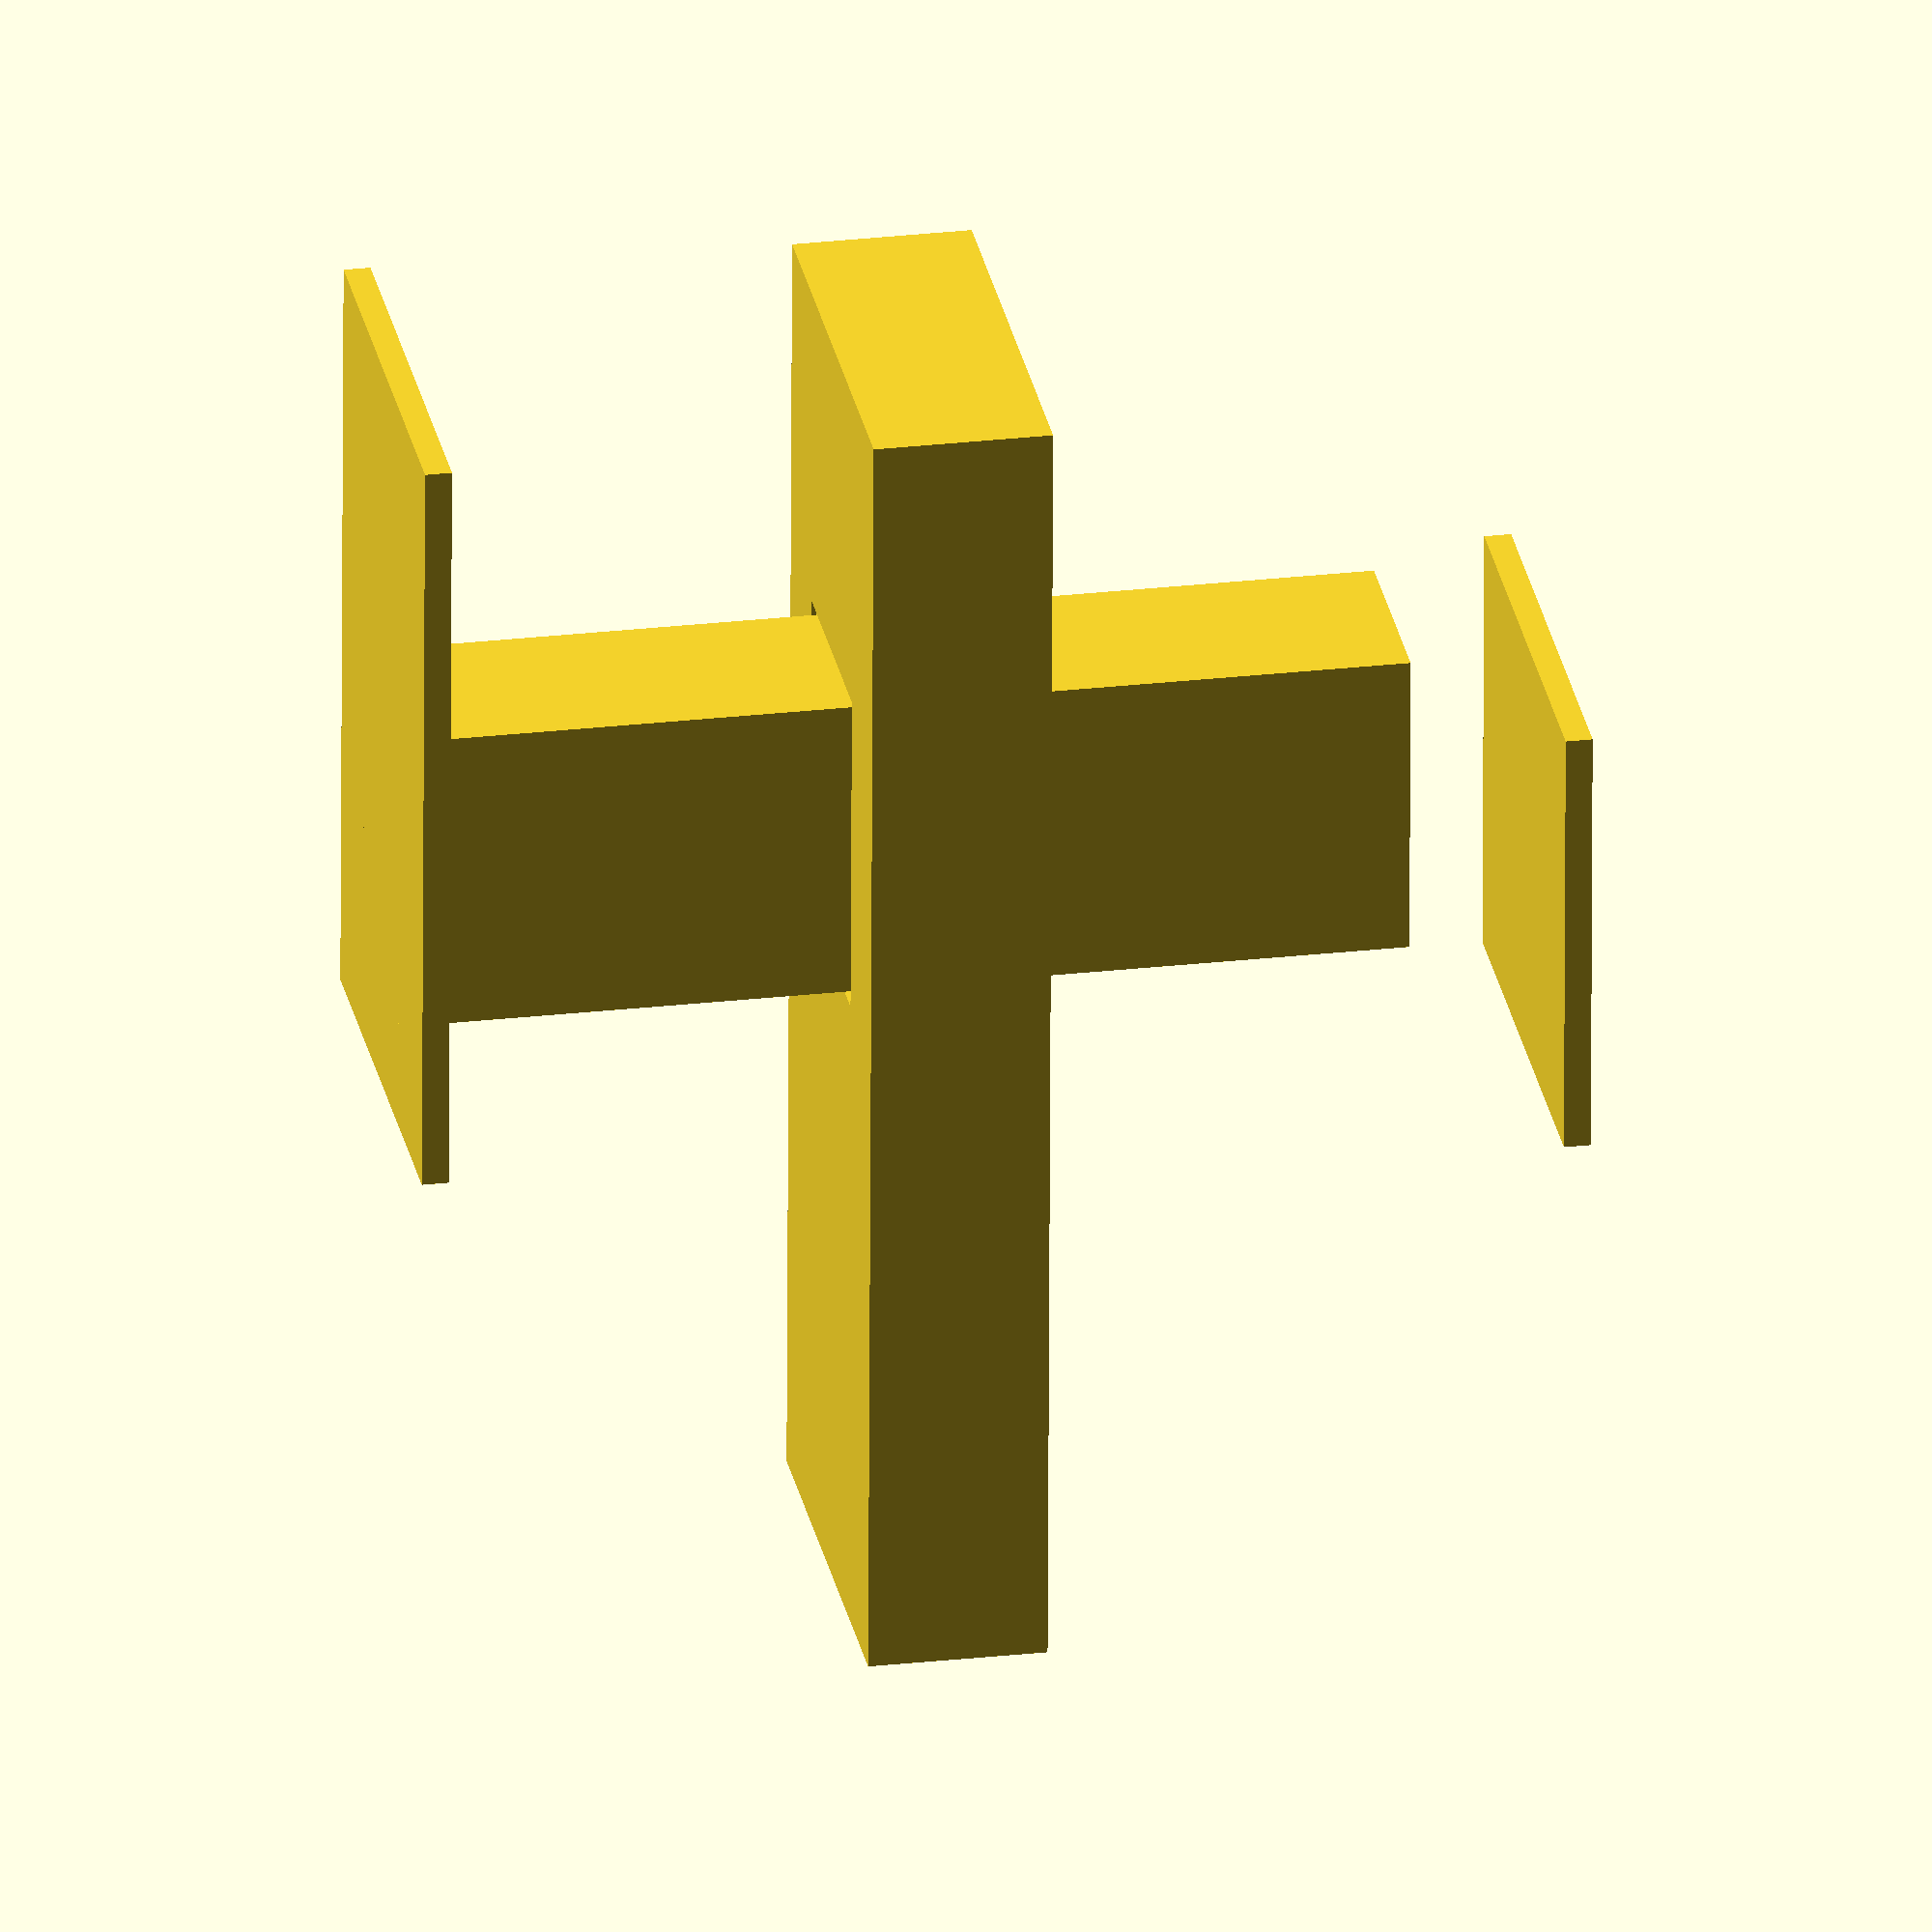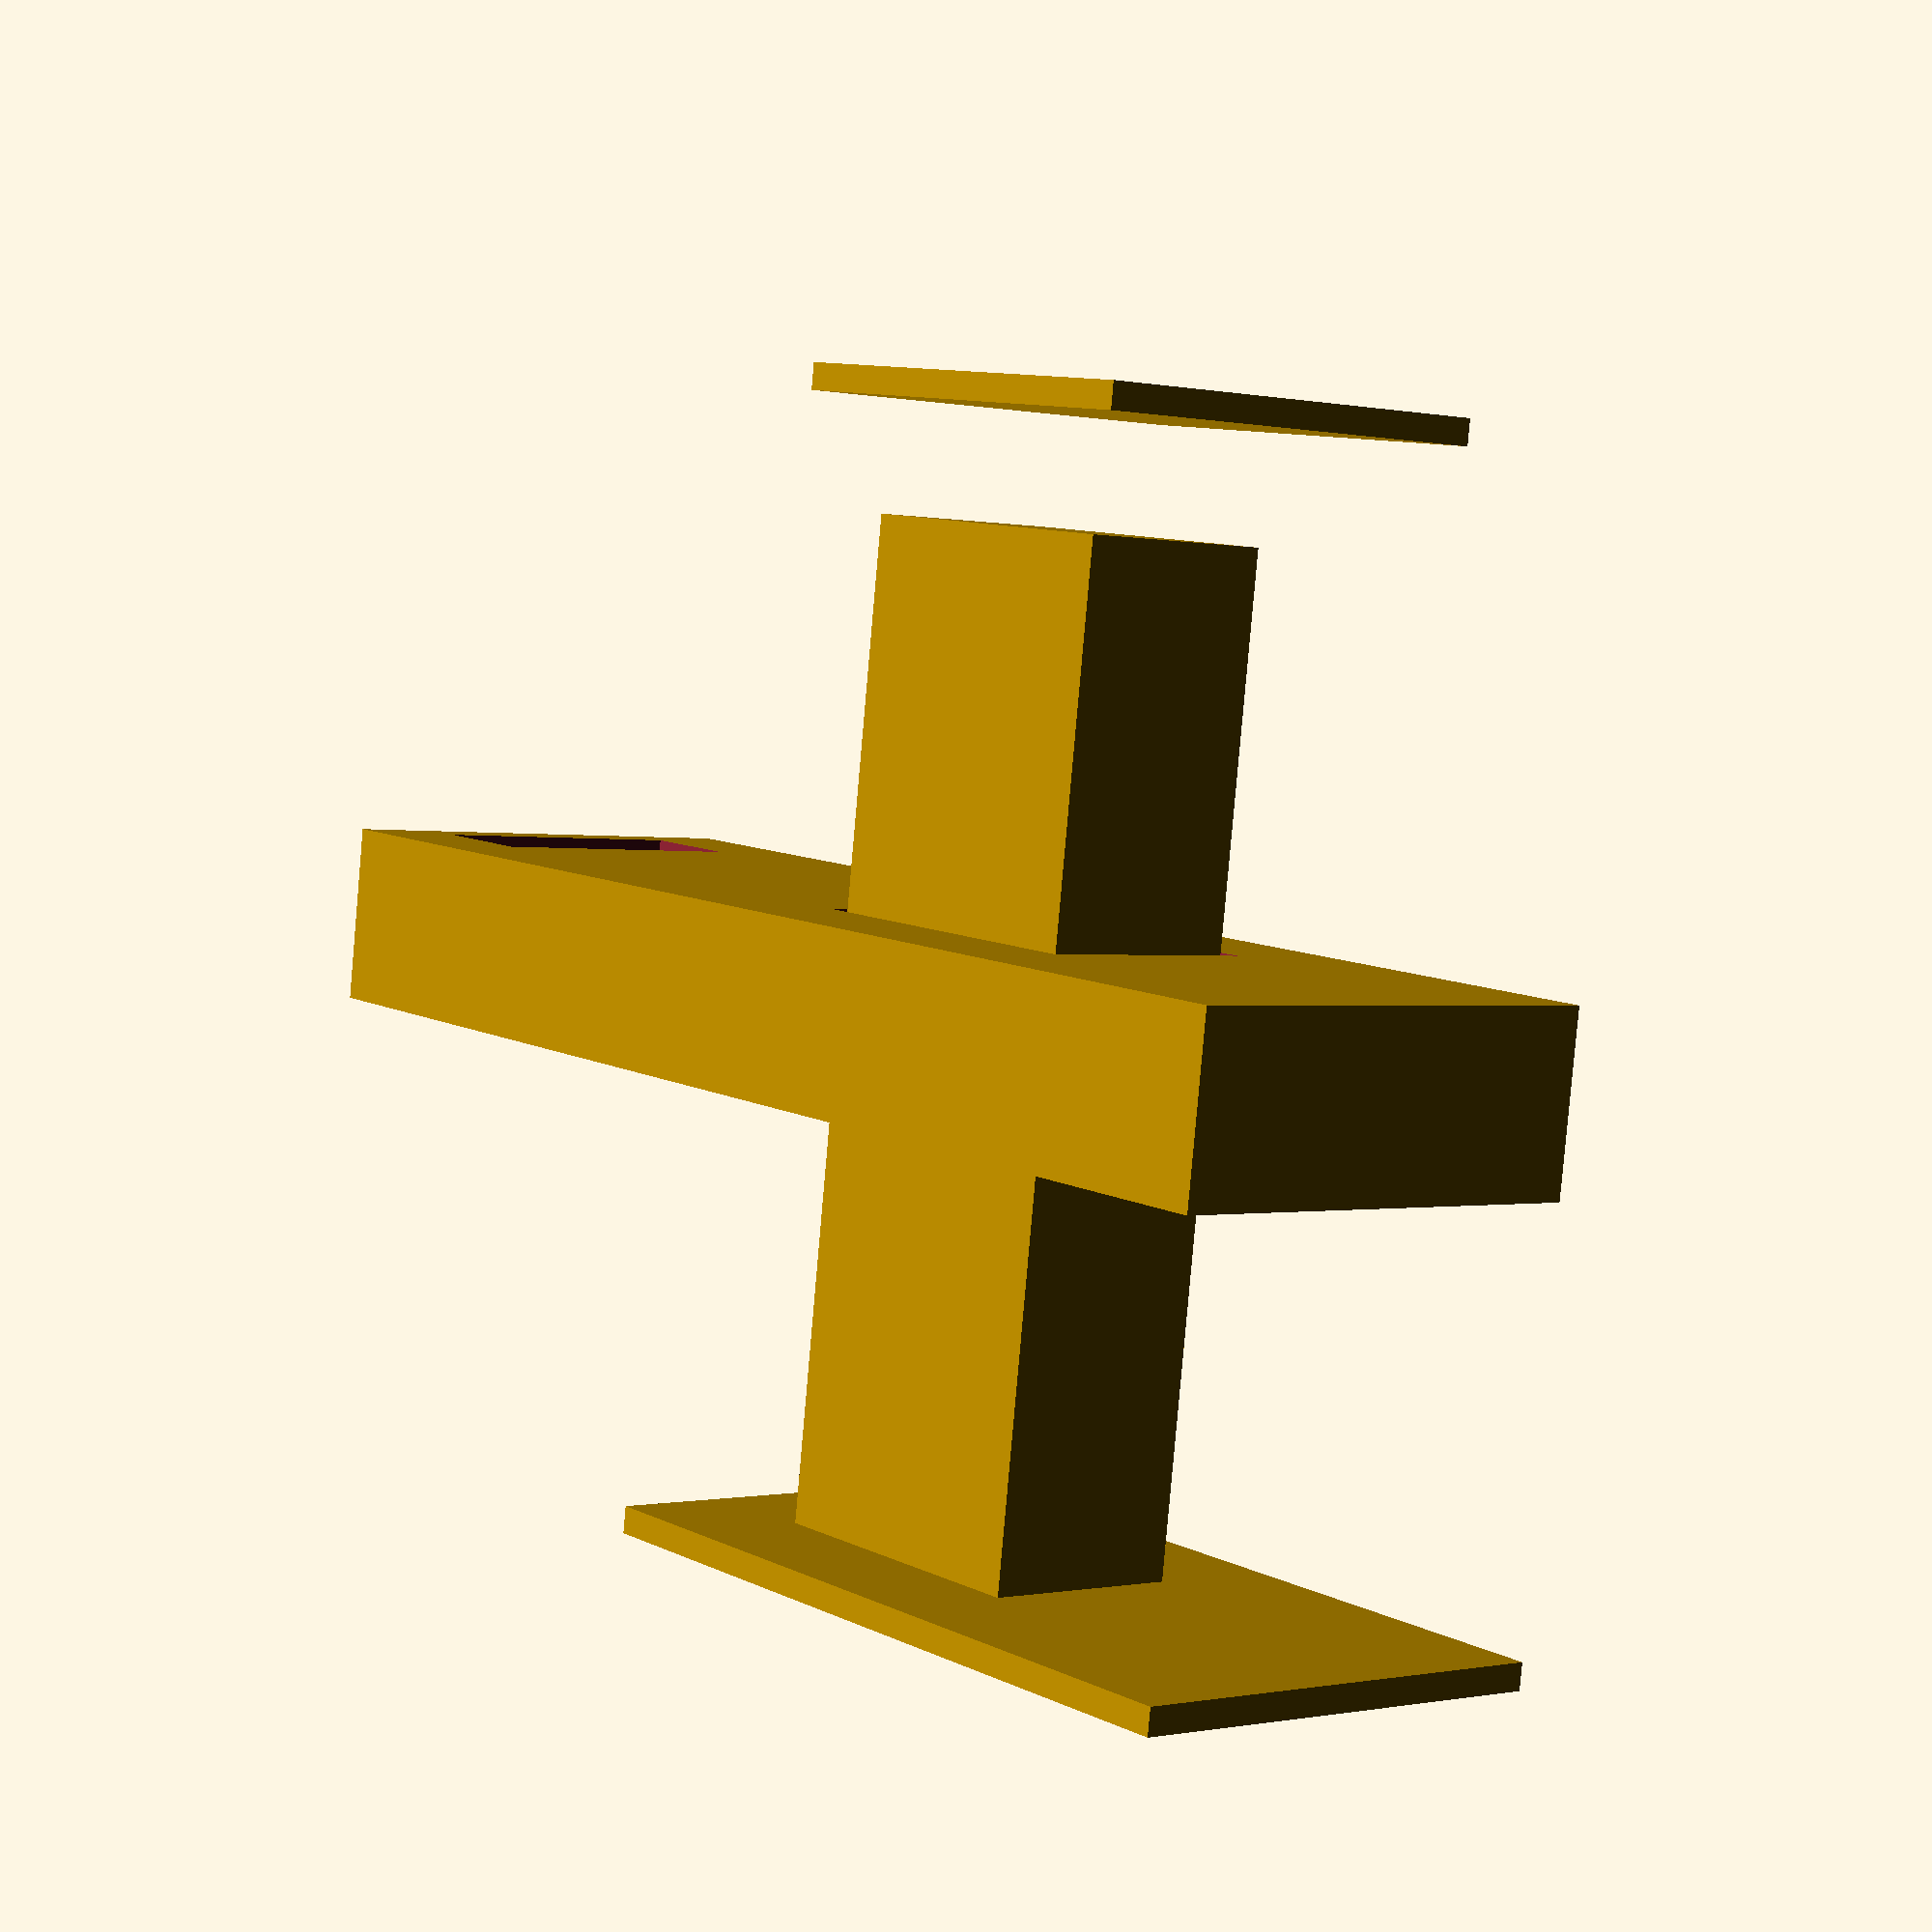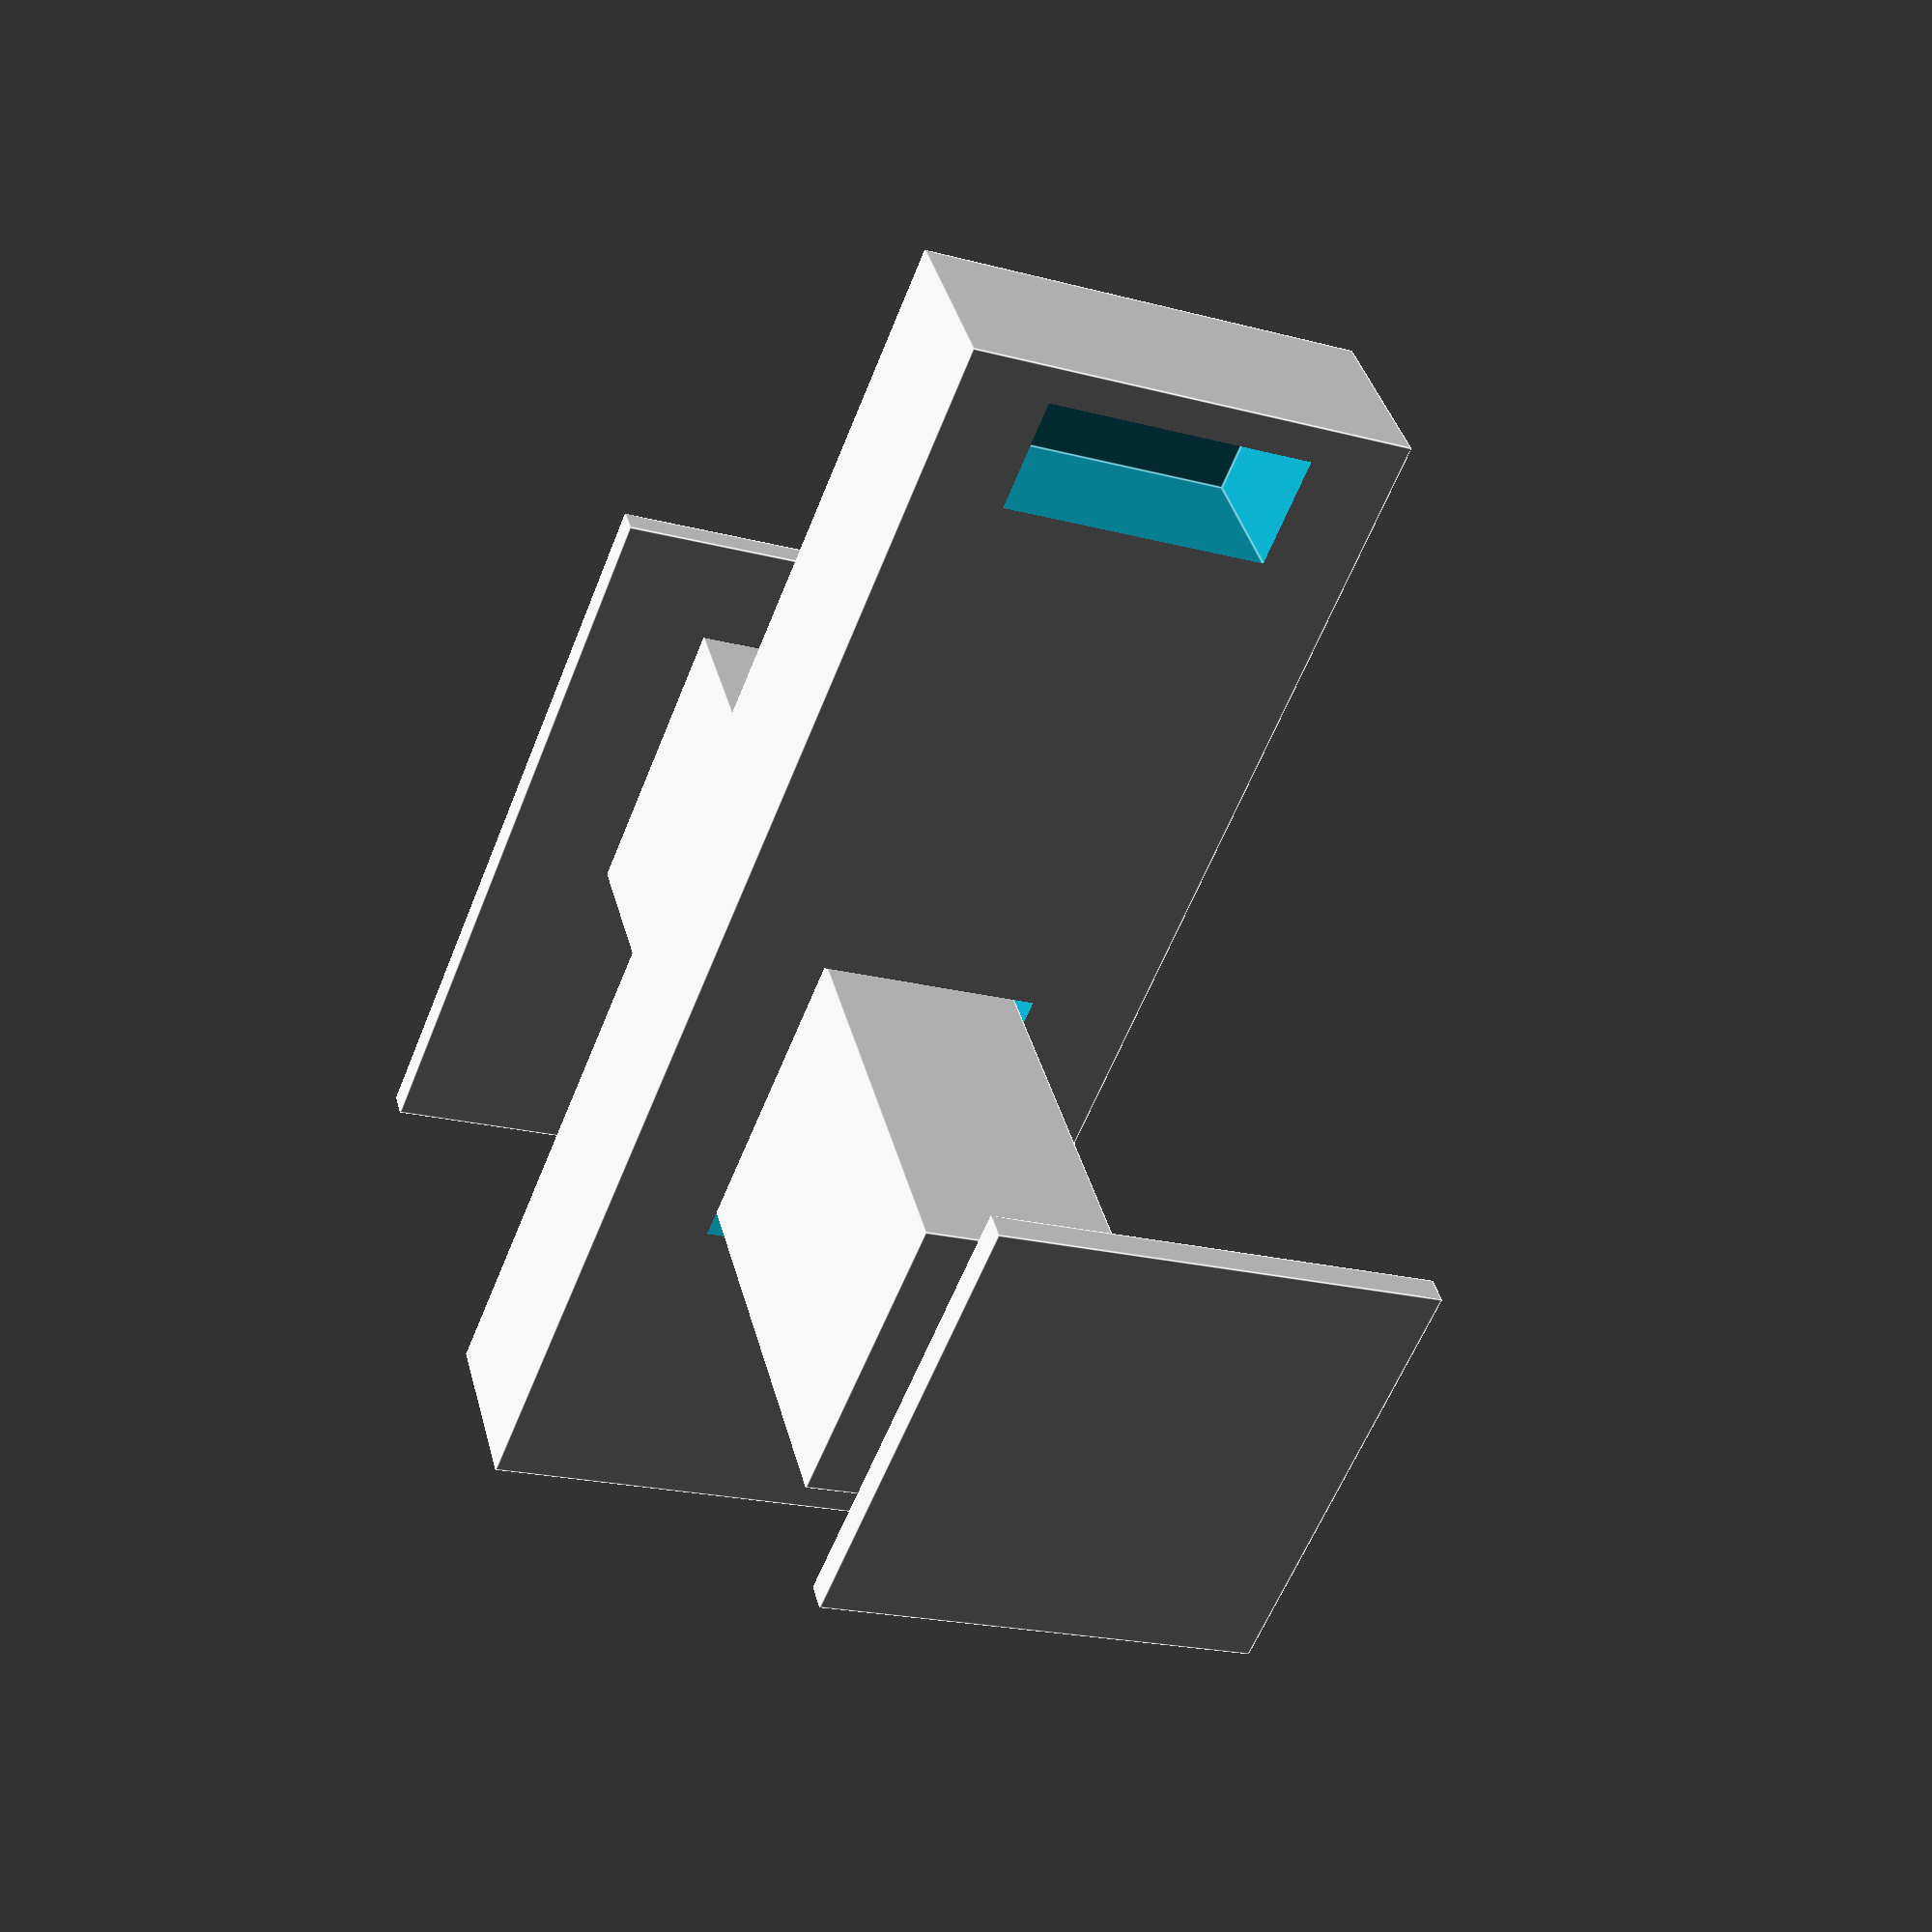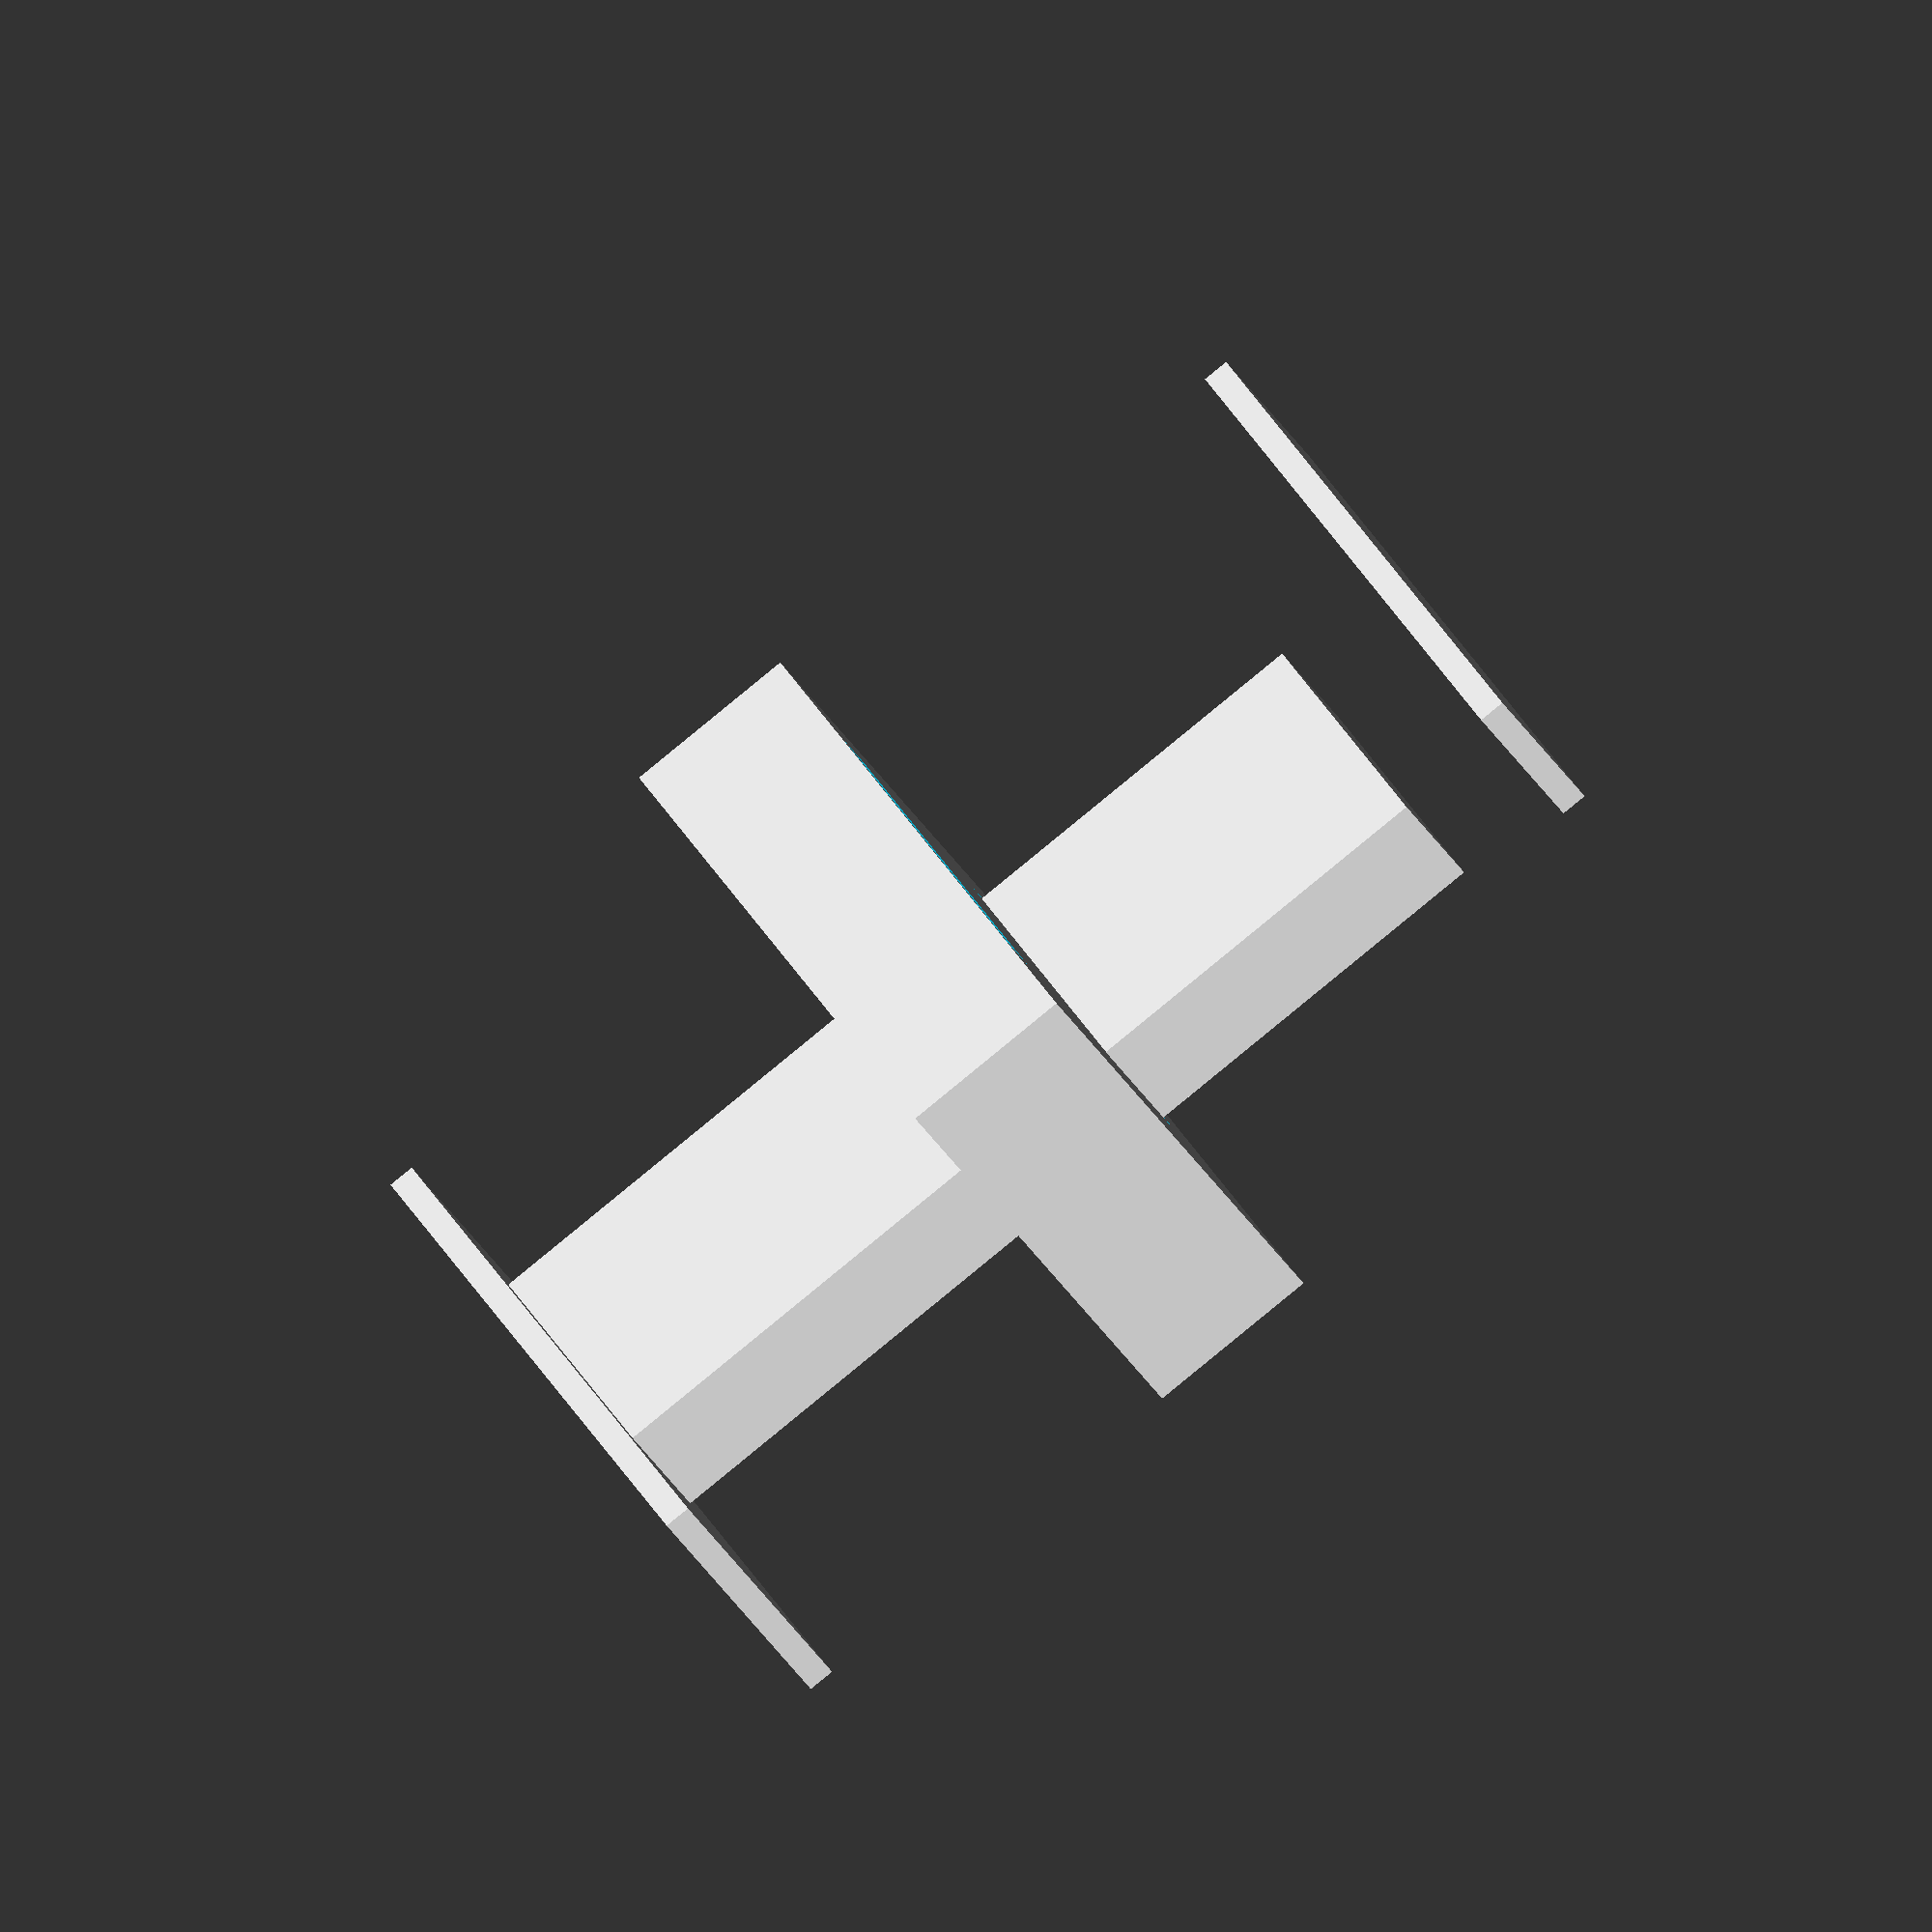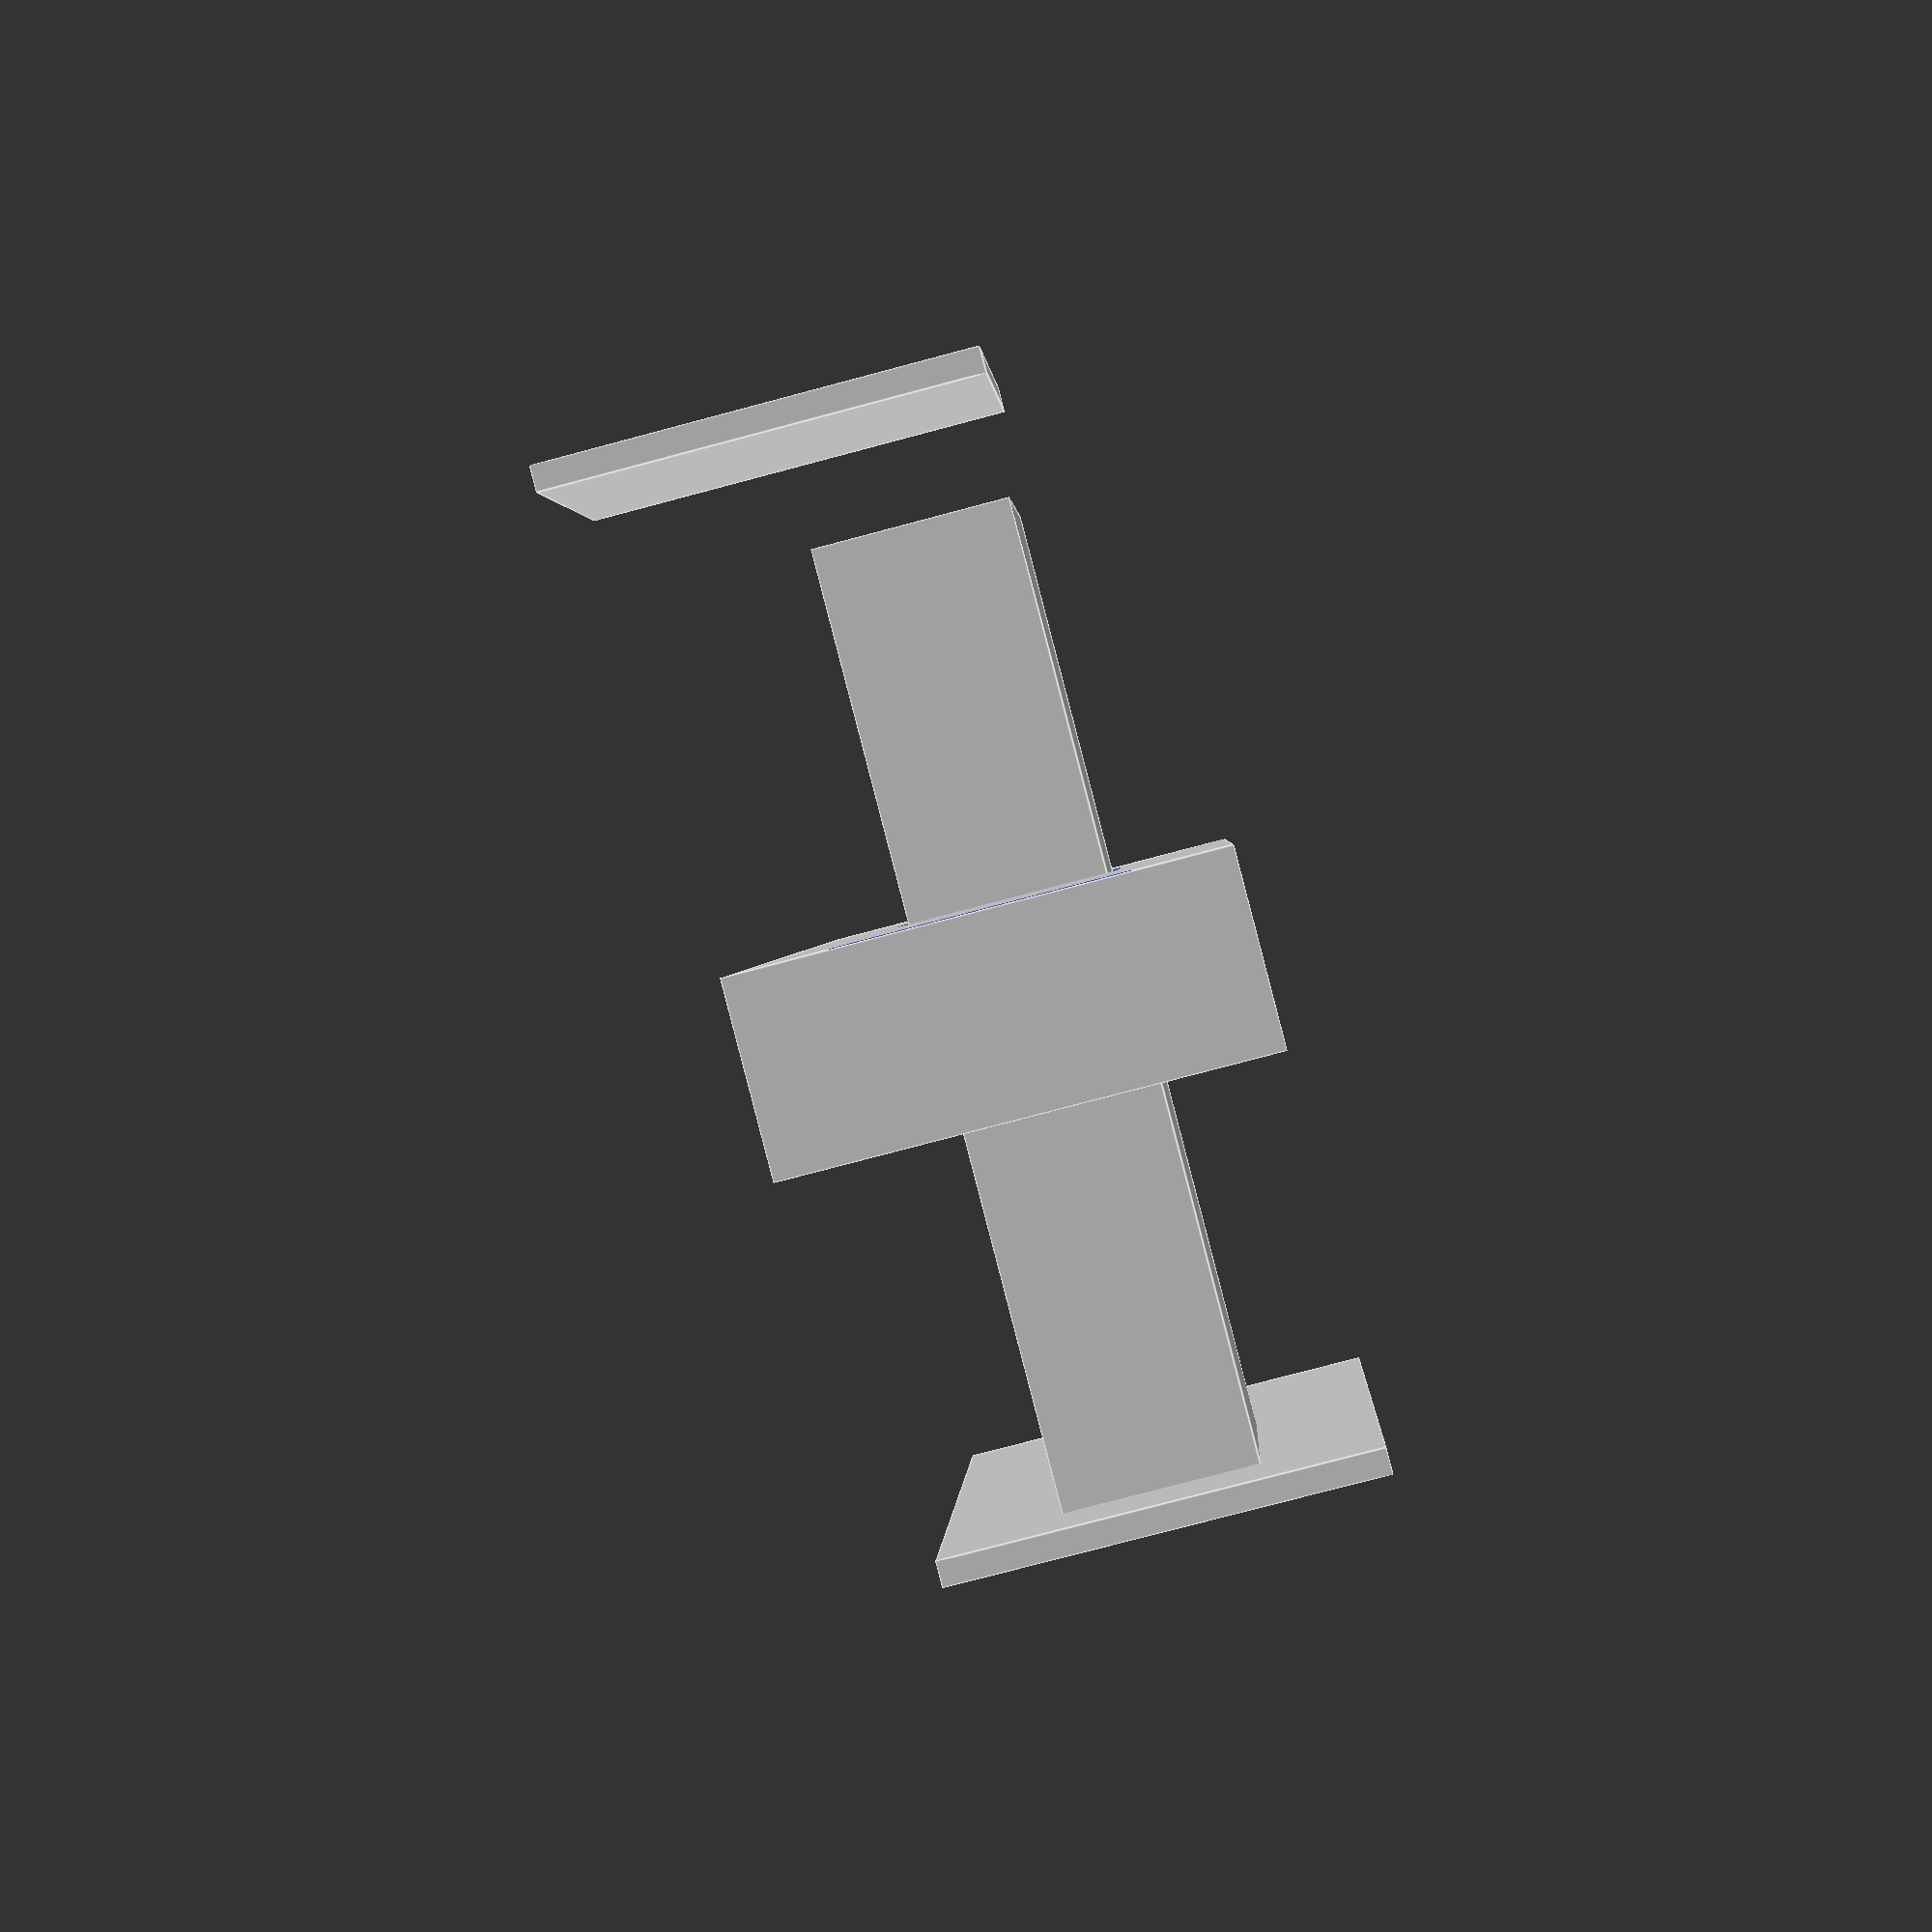
<openscad>
$fn=190;


module inlay() {
    difference() {
        cube([60, 20, 8]);
        translate([1.6, 4, 2]) {
            cube([5, 12, 10]);
        }
        translate([30, 5, -1]) {
            cube([15, 10, 20]);
        }
    }
}

module holder() {
    
    cube([35, 20, 1.2]);
    translate([5, 5.5, 0]) {
        cube([15-1, 10-1, 45]);
    }
}

module lid() {
    cube([20, 20, 1.2]);
}

translate([54.5, 0, 20]) {
    inlay();
}

translate([80, 0, 0]) {
    holder();
}

translate([80, 5, 50]) {
    lid();
}
</openscad>
<views>
elev=154.1 azim=88.7 roll=280.3 proj=o view=solid
elev=84.3 azim=51.3 roll=355.0 proj=p view=solid
elev=321.9 azim=111.9 roll=345.8 proj=p view=edges
elev=269.0 azim=106.6 roll=230.8 proj=o view=wireframe
elev=89.0 azim=272.8 roll=14.6 proj=p view=edges
</views>
